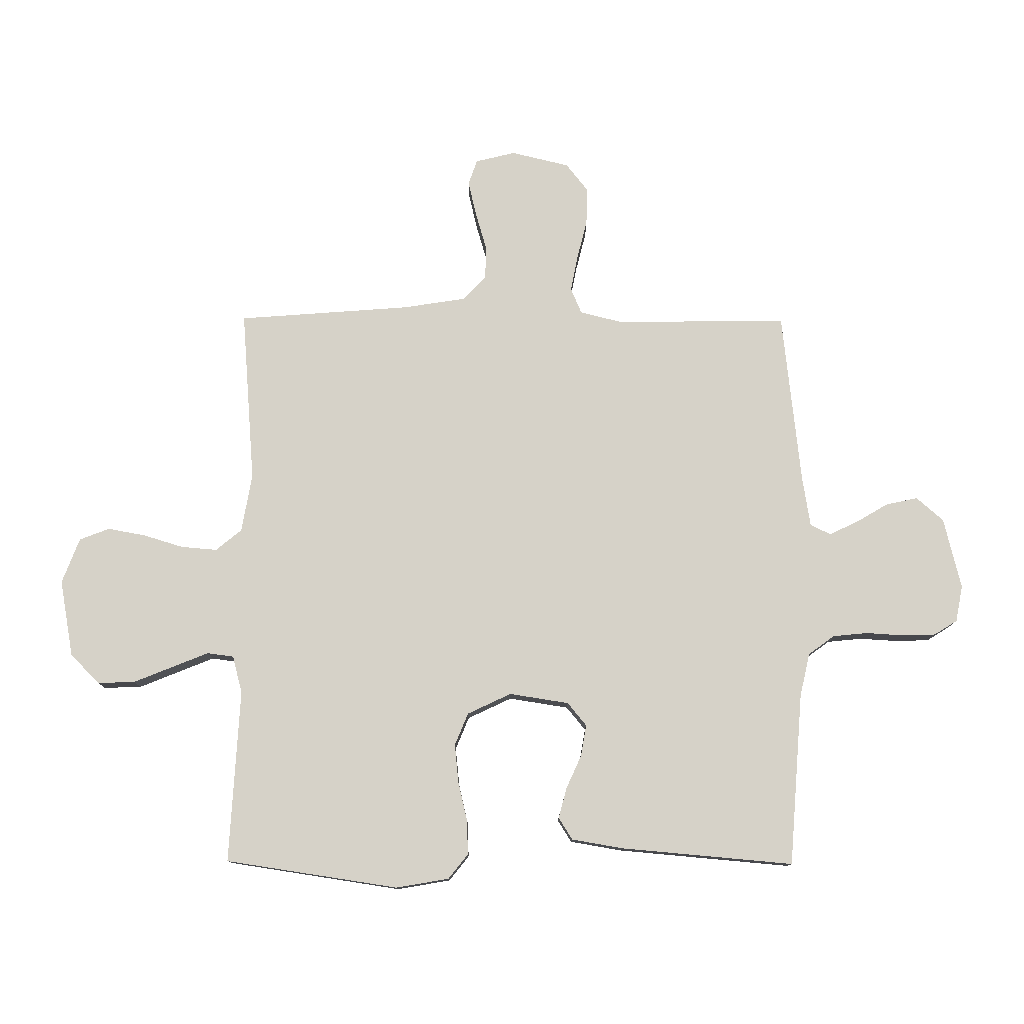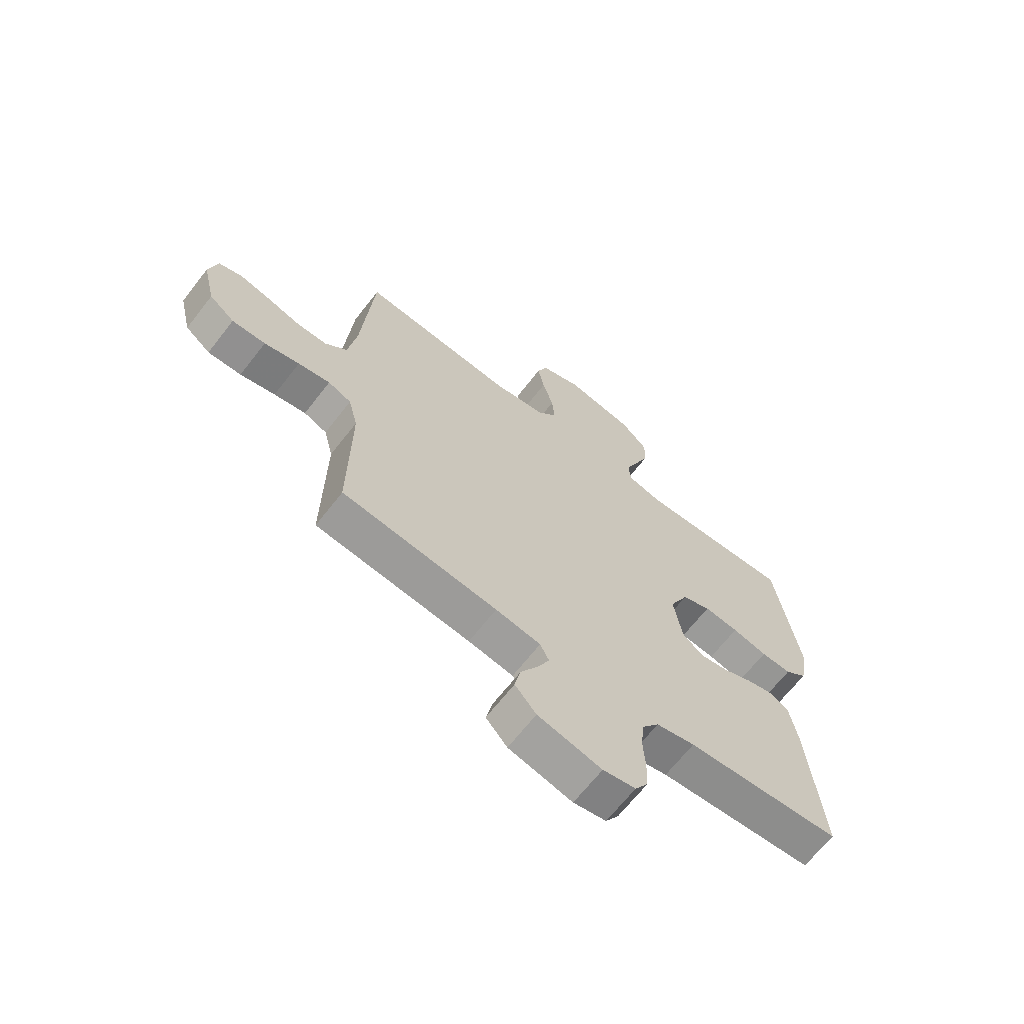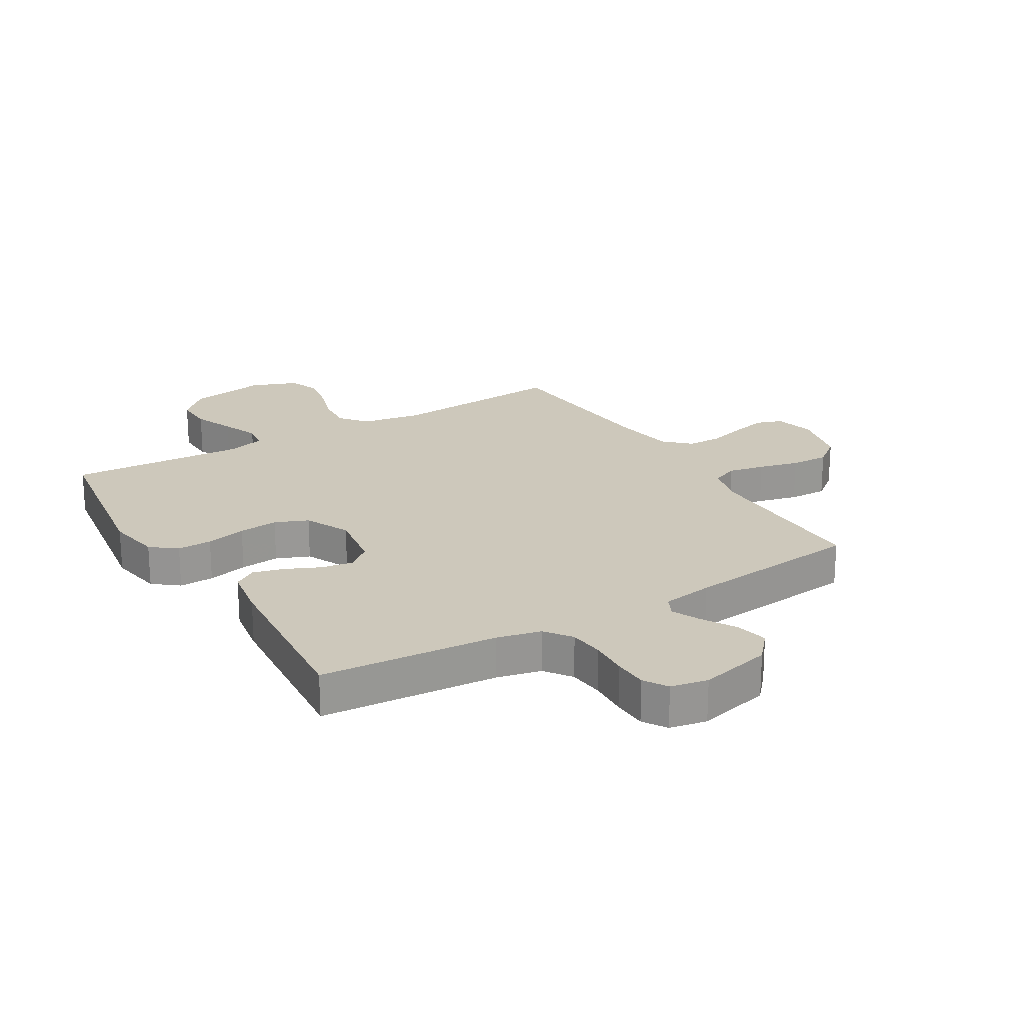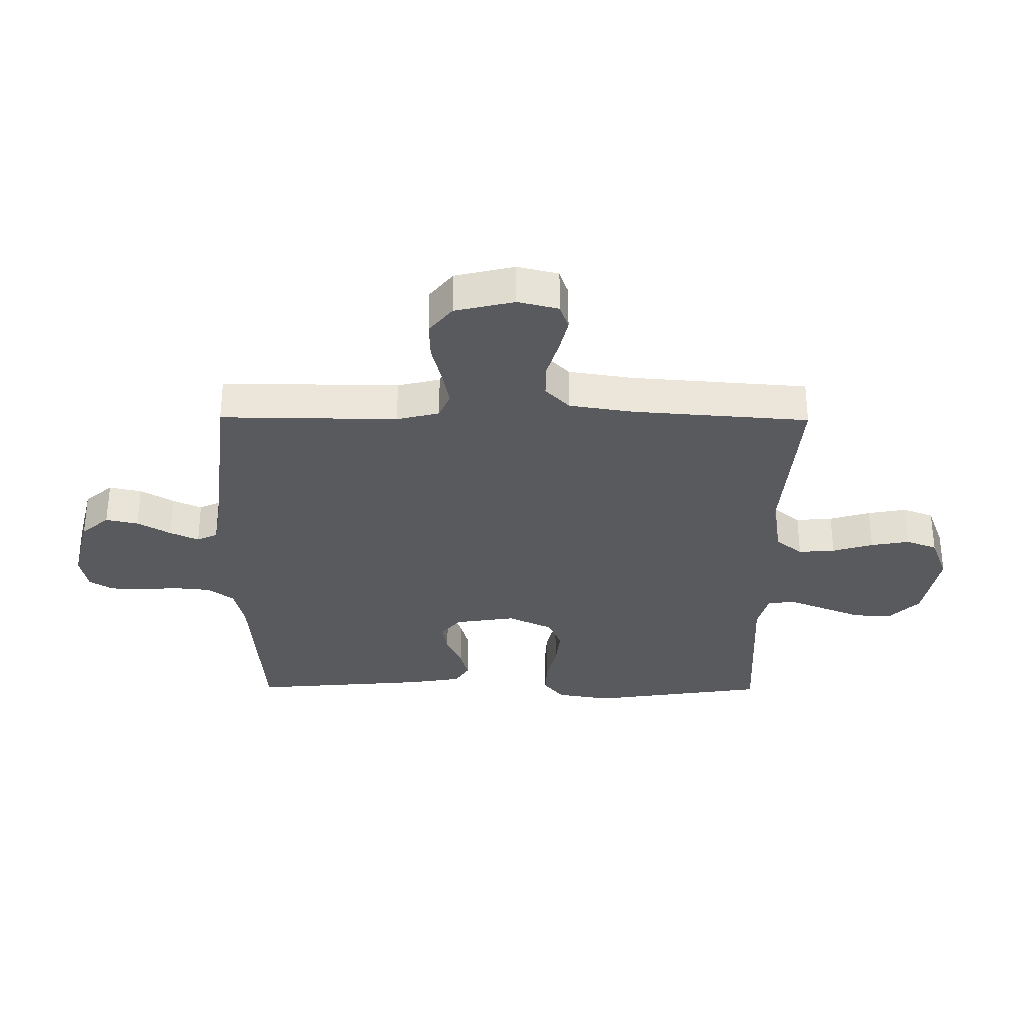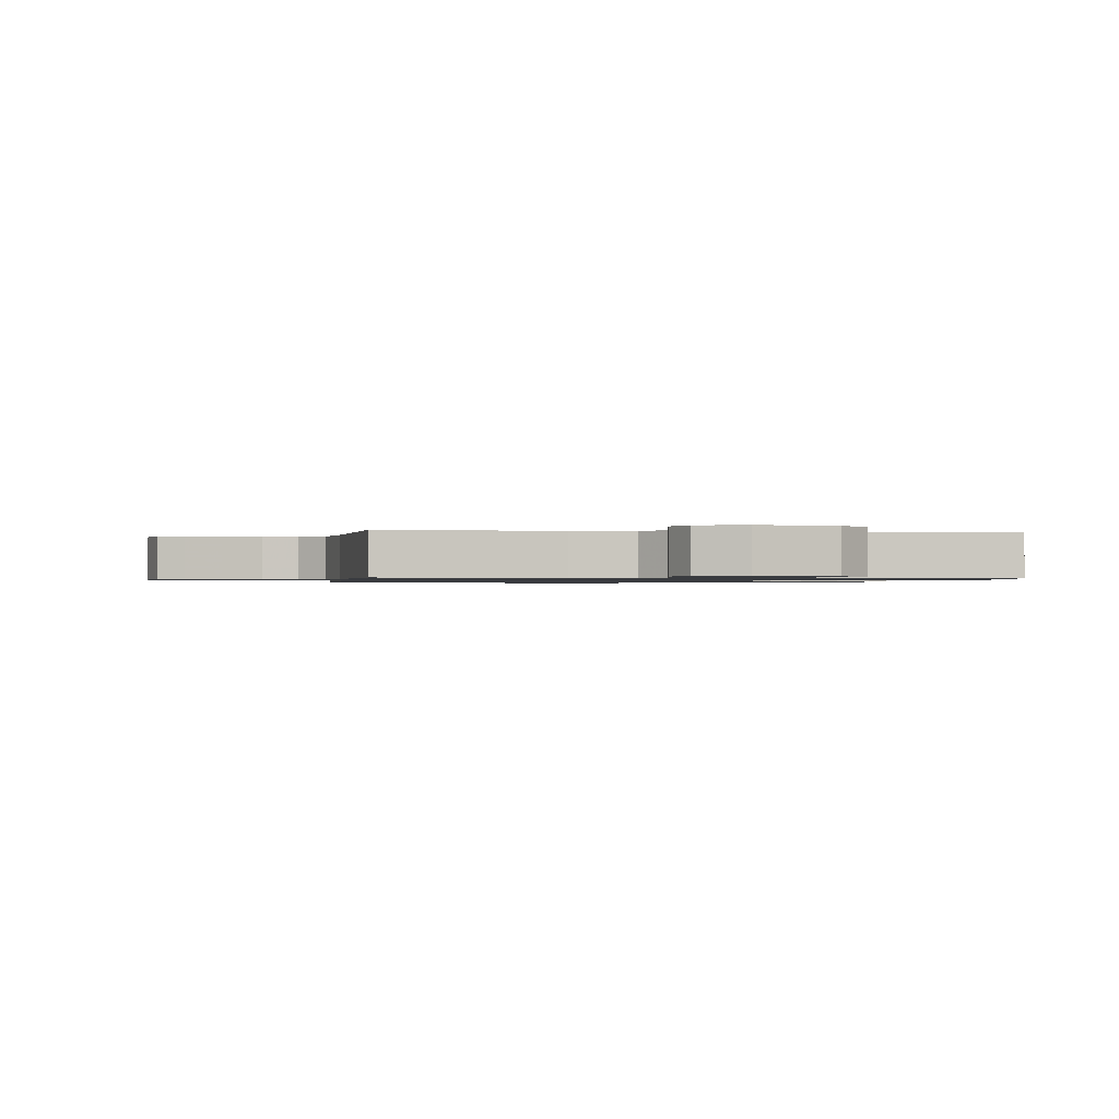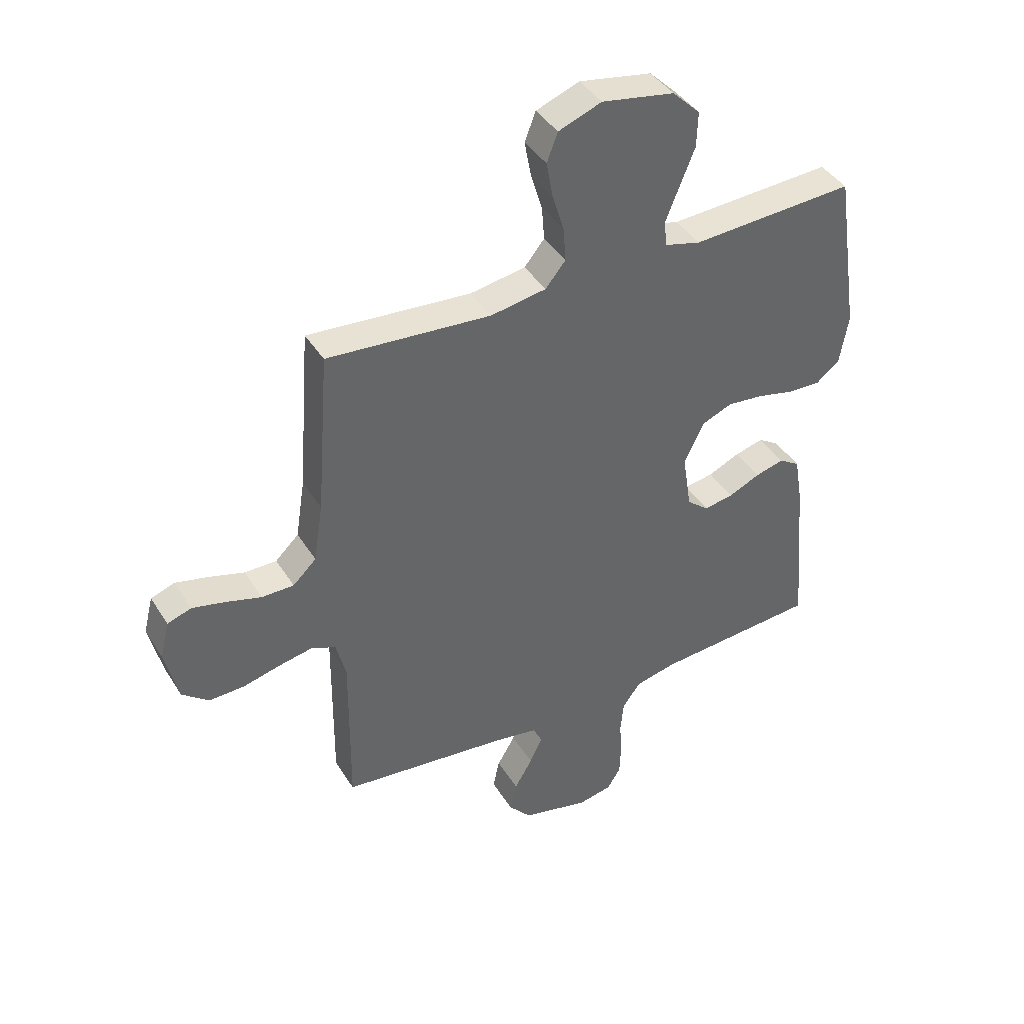
<metadata>
{"format":"obj","ext":"obj","renderer":"f3d","projection":"perspective","resolution":1024,"background":"white","views":[{"elev":78.3,"azim":90.3,"up":"+Y"},{"elev":-66.7,"azim":-37.9,"up":"+Z"},{"elev":21.8,"azim":149.1,"up":"+Y"},{"elev":-31.7,"azim":-90.5,"up":"+Y"},{"elev":-0.9,"azim":-8.6,"up":"+Y"},{"elev":41.3,"azim":-29.3,"up":"+Z"}]}
</metadata>
<code>
v -0.5 0.07 -0.5
v -0.497 0.07 -0.2
v -0.515 0.07 -0.128
v -0.56 0.07 -0.109
v -0.622 0.07 -0.121
v -0.69 0.07 -0.138
v -0.755 0.07 -0.14
v -0.804 0.07 -0.101
v -0.828 0.07 0
v -0.811 0.07 0.069
v -0.767 0.07 0.084
v -0.707 0.07 0.07
v -0.642 0.07 0.051
v -0.583 0.07 0.051
v -0.54 0.07 0.092
v -0.523 0.07 0.2
v -0.5 0.07 0.5
v -0.2 0.07 0.476
v -0.098 0.07 0.493
v -0.061 0.07 0.538
v -0.066 0.07 0.6
v -0.087 0.07 0.669
v -0.099 0.07 0.735
v -0.079 0.07 0.787
v 0 0.07 0.817
v 0.133 0.07 0.793
v 0.184 0.07 0.743
v 0.182 0.07 0.678
v 0.154 0.07 0.609
v 0.129 0.07 0.547
v 0.135 0.07 0.501
v 0.2 0.07 0.484
v 0.5 0.07 0.5
v 0.545 0.07 0.2
v 0.529 0.07 0.108
v 0.486 0.07 0.074
v 0.427 0.07 0.076
v 0.359 0.07 0.092
v 0.292 0.07 0.099
v 0.236 0.07 0.076
v 0.2 0.07 0
v 0.216 0.07 -0.103
v 0.256 0.07 -0.136
v 0.31 0.07 -0.127
v 0.368 0.07 -0.101
v 0.421 0.07 -0.087
v 0.459 0.07 -0.111
v 0.474 0.07 -0.2
v 0.5 0.07 -0.5
v 0.2 0.07 -0.522
v 0.125 0.07 -0.539
v 0.092 0.07 -0.584
v 0.086 0.07 -0.644
v 0.09 0.07 -0.709
v 0.088 0.07 -0.767
v 0.063 0.07 -0.807
v 0 0.07 -0.819
v -0.123 0.07 -0.789
v -0.164 0.07 -0.742
v -0.152 0.07 -0.687
v -0.119 0.07 -0.631
v -0.096 0.07 -0.582
v -0.113 0.07 -0.547
v -0.2 0.07 -0.533
v -0.5 0 -0.5
v -0.497 0 -0.2
v -0.515 0 -0.128
v -0.56 0 -0.109
v -0.622 0 -0.121
v -0.69 0 -0.138
v -0.755 0 -0.14
v -0.804 0 -0.101
v -0.828 0 0
v -0.811 0 0.069
v -0.767 0 0.084
v -0.707 0 0.07
v -0.642 0 0.051
v -0.583 0 0.051
v -0.54 0 0.092
v -0.523 0 0.2
v -0.5 0 0.5
v -0.2 0 0.476
v -0.098 0 0.493
v -0.061 0 0.538
v -0.066 0 0.6
v -0.087 0 0.669
v -0.099 0 0.735
v -0.079 0 0.787
v 0 0 0.817
v 0.133 0 0.793
v 0.184 0 0.743
v 0.182 0 0.678
v 0.154 0 0.609
v 0.129 0 0.547
v 0.135 0 0.501
v 0.2 0 0.484
v 0.5 0 0.5
v 0.545 0 0.2
v 0.529 0 0.108
v 0.486 0 0.074
v 0.427 0 0.076
v 0.359 0 0.092
v 0.292 0 0.099
v 0.236 0 0.076
v 0.2 0 0
v 0.216 0 -0.103
v 0.256 0 -0.136
v 0.31 0 -0.127
v 0.368 0 -0.101
v 0.421 0 -0.087
v 0.459 0 -0.111
v 0.474 0 -0.2
v 0.5 0 -0.5
v 0.2 0 -0.522
v 0.125 0 -0.539
v 0.092 0 -0.584
v 0.086 0 -0.644
v 0.09 0 -0.709
v 0.088 0 -0.767
v 0.063 0 -0.807
v 0 0 -0.819
v -0.123 0 -0.789
v -0.164 0 -0.742
v -0.152 0 -0.687
v -0.119 0 -0.631
v -0.096 0 -0.582
v -0.113 0 -0.547
v -0.2 0 -0.533
f 58 59 60 61
f 58 61 62
f 57 58 62
f 56 57 62
f 53 54 55 56
f 52 53 56 62
f 51 52 62 63
f 47 48 49 50
f 44 45 46 47
f 43 44 47 50
f 42 43 50 51
f 35 36 37 38
f 35 38 39
f 32 33 34 35
f 31 32 35 39
f 26 27 28 29
f 26 29 30
f 25 26 30
f 24 25 30 31
f 21 22 23 24
f 20 21 24 31
f 16 17 18
f 15 16 18 19
f 14 15 19
f 10 11 12 13
f 8 9 10 13
f 8 13 14
f 5 6 7 8
f 4 5 8 14
f 3 4 14 19
f 64 1 2
f 41 42 51 63
f 40 41 63 64
f 20 31 39 40
f 19 20 40 64
f 2 3 19 64
f 125 124 123 122
f 126 125 122
f 126 122 121
f 126 121 120
f 120 119 118 117
f 126 120 117 116
f 127 126 116 115
f 114 113 112 111
f 111 110 109 108
f 114 111 108 107
f 115 114 107 106
f 102 101 100 99
f 103 102 99
f 99 98 97 96
f 103 99 96 95
f 93 92 91 90
f 94 93 90
f 94 90 89
f 95 94 89 88
f 88 87 86 85
f 95 88 85 84
f 82 81 80
f 83 82 80 79
f 83 79 78
f 77 76 75 74
f 77 74 73 72
f 78 77 72
f 72 71 70 69
f 78 72 69 68
f 83 78 68 67
f 66 65 128
f 127 115 106 105
f 128 127 105 104
f 104 103 95 84
f 128 104 84 83
f 128 83 67 66
f 1 65 66 2
f 2 66 67 3
f 3 67 68 4
f 4 68 69 5
f 5 69 70 6
f 6 70 71 7
f 7 71 72 8
f 8 72 73 9
f 9 73 74 10
f 10 74 75 11
f 11 75 76 12
f 12 76 77 13
f 13 77 78 14
f 14 78 79 15
f 15 79 80 16
f 16 80 81 17
f 17 81 82 18
f 18 82 83 19
f 19 83 84 20
f 20 84 85 21
f 21 85 86 22
f 22 86 87 23
f 23 87 88 24
f 24 88 89 25
f 25 89 90 26
f 26 90 91 27
f 27 91 92 28
f 28 92 93 29
f 29 93 94 30
f 30 94 95 31
f 31 95 96 32
f 32 96 97 33
f 33 97 98 34
f 34 98 99 35
f 35 99 100 36
f 36 100 101 37
f 37 101 102 38
f 38 102 103 39
f 39 103 104 40
f 40 104 105 41
f 41 105 106 42
f 42 106 107 43
f 43 107 108 44
f 44 108 109 45
f 45 109 110 46
f 46 110 111 47
f 47 111 112 48
f 48 112 113 49
f 49 113 114 50
f 50 114 115 51
f 51 115 116 52
f 52 116 117 53
f 53 117 118 54
f 54 118 119 55
f 55 119 120 56
f 56 120 121 57
f 57 121 122 58
f 58 122 123 59
f 59 123 124 60
f 60 124 125 61
f 61 125 126 62
f 62 126 127 63
f 63 127 128 64
f 64 128 65 1

</code>
